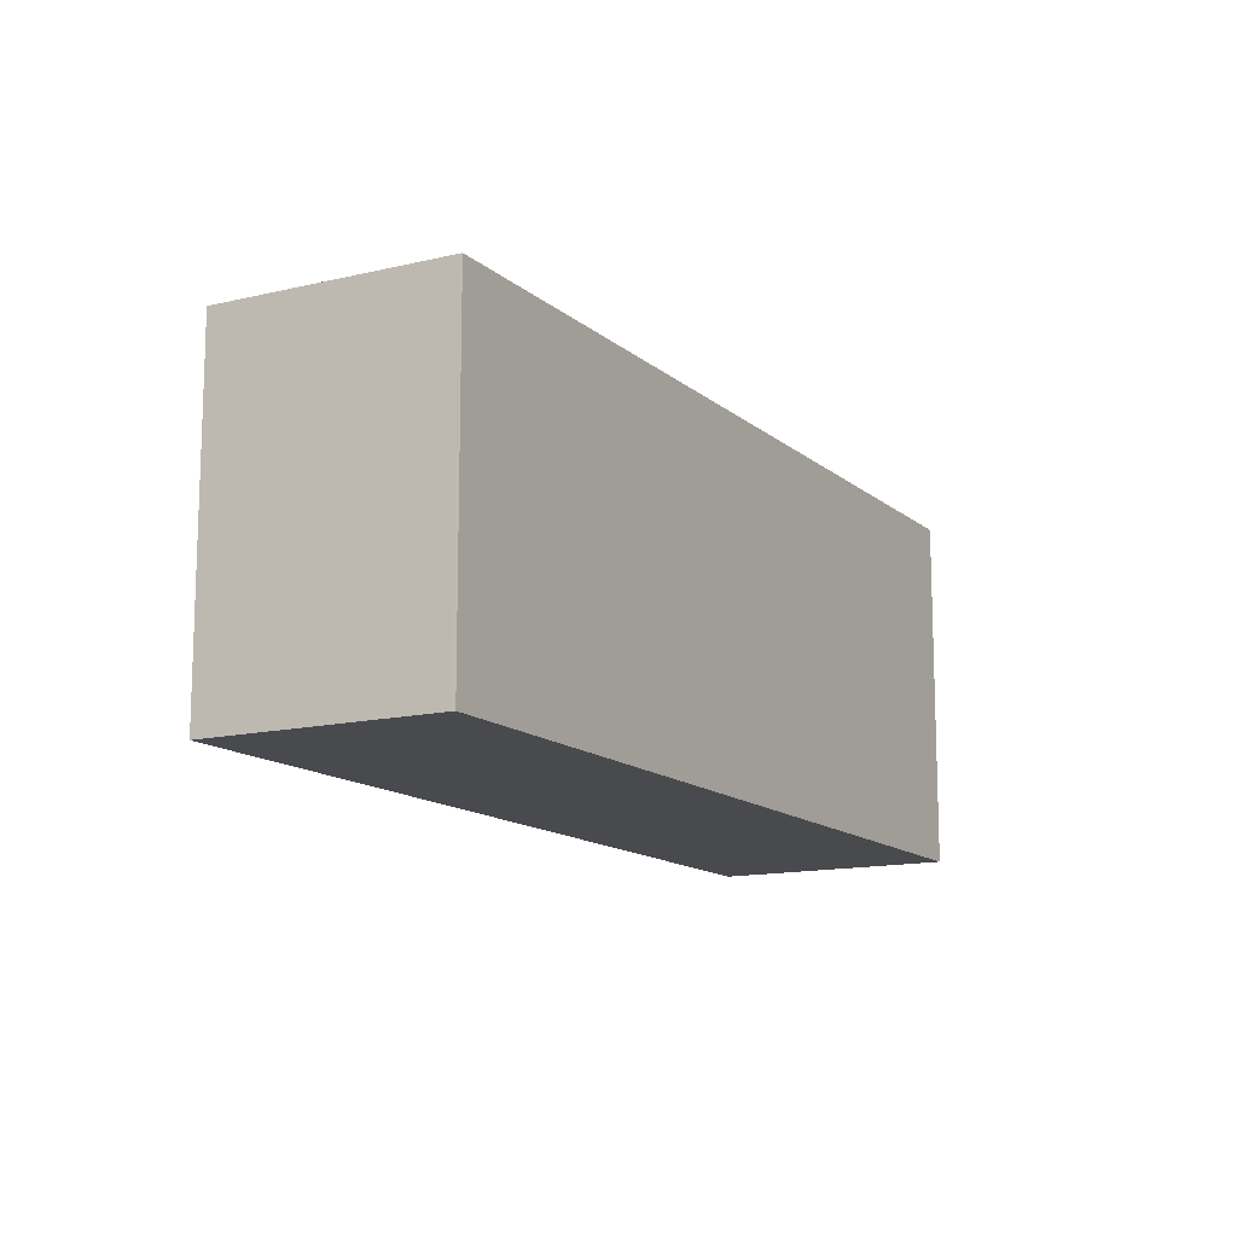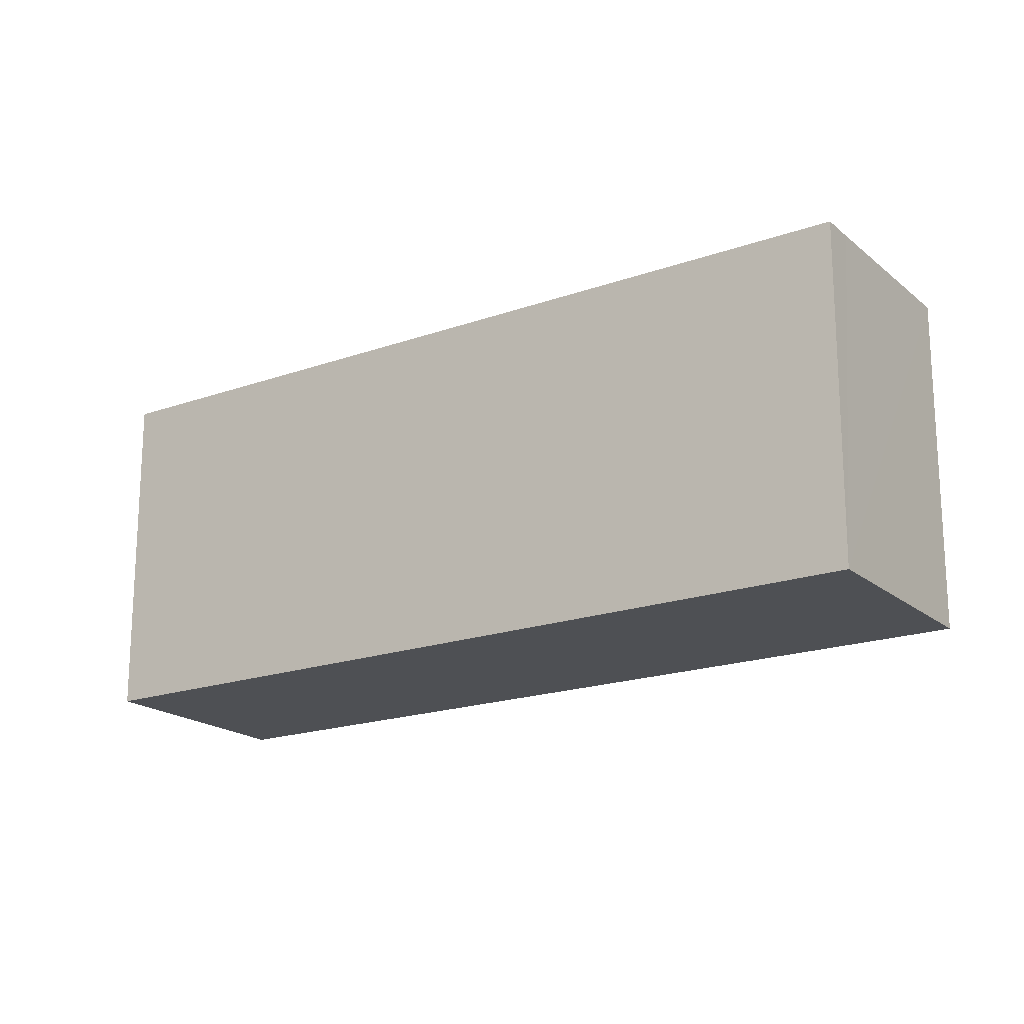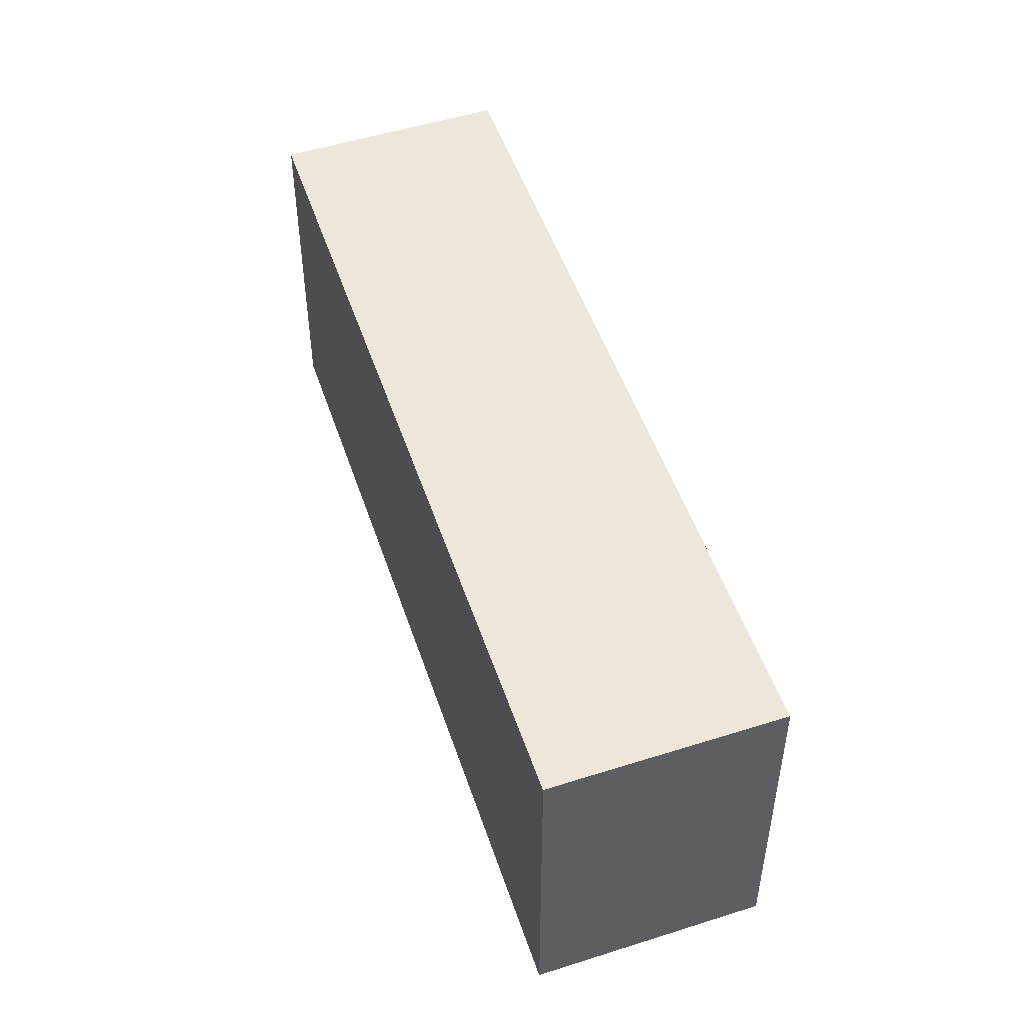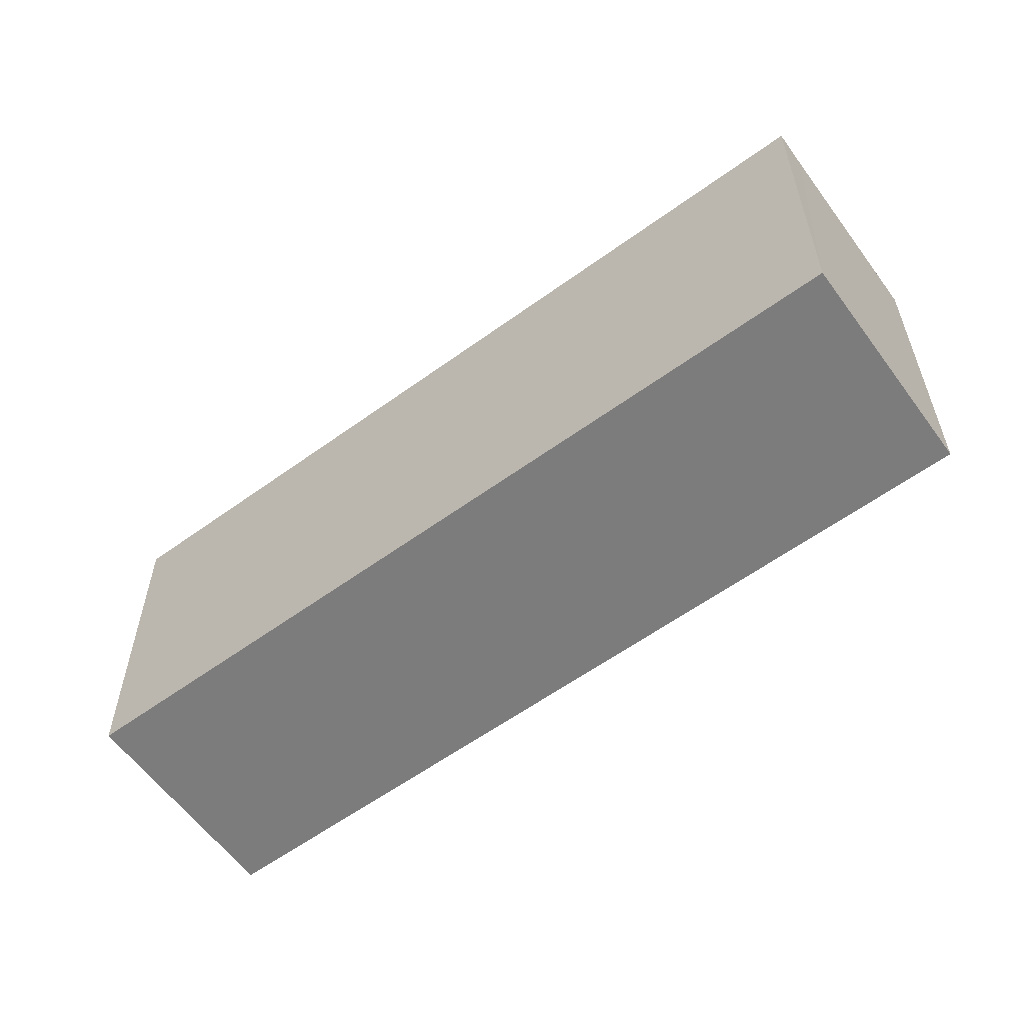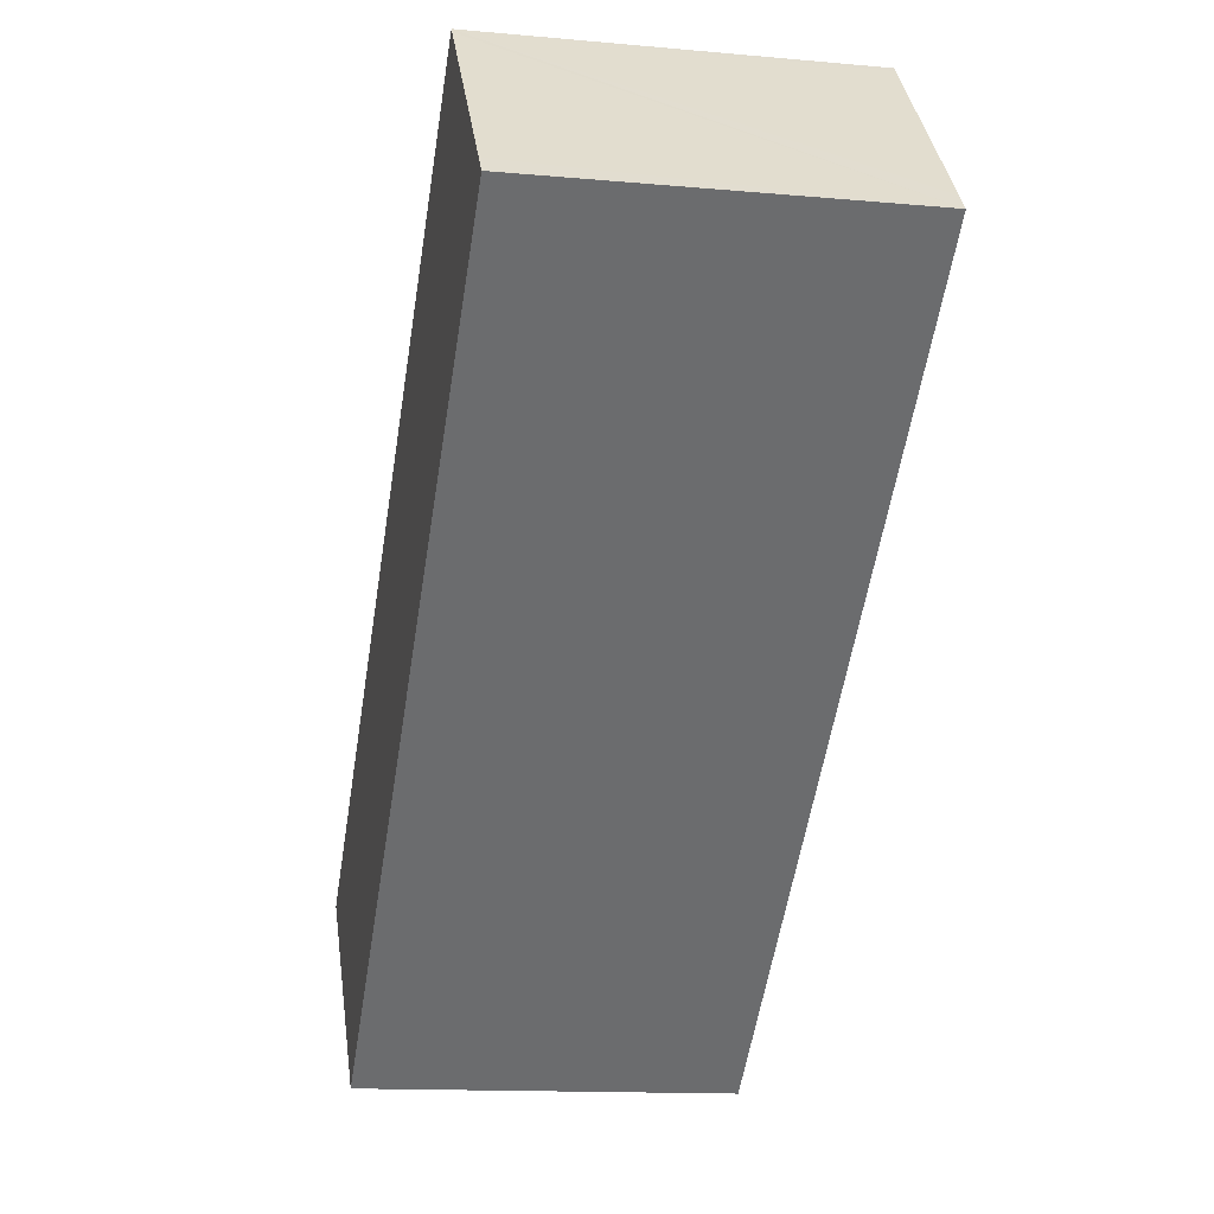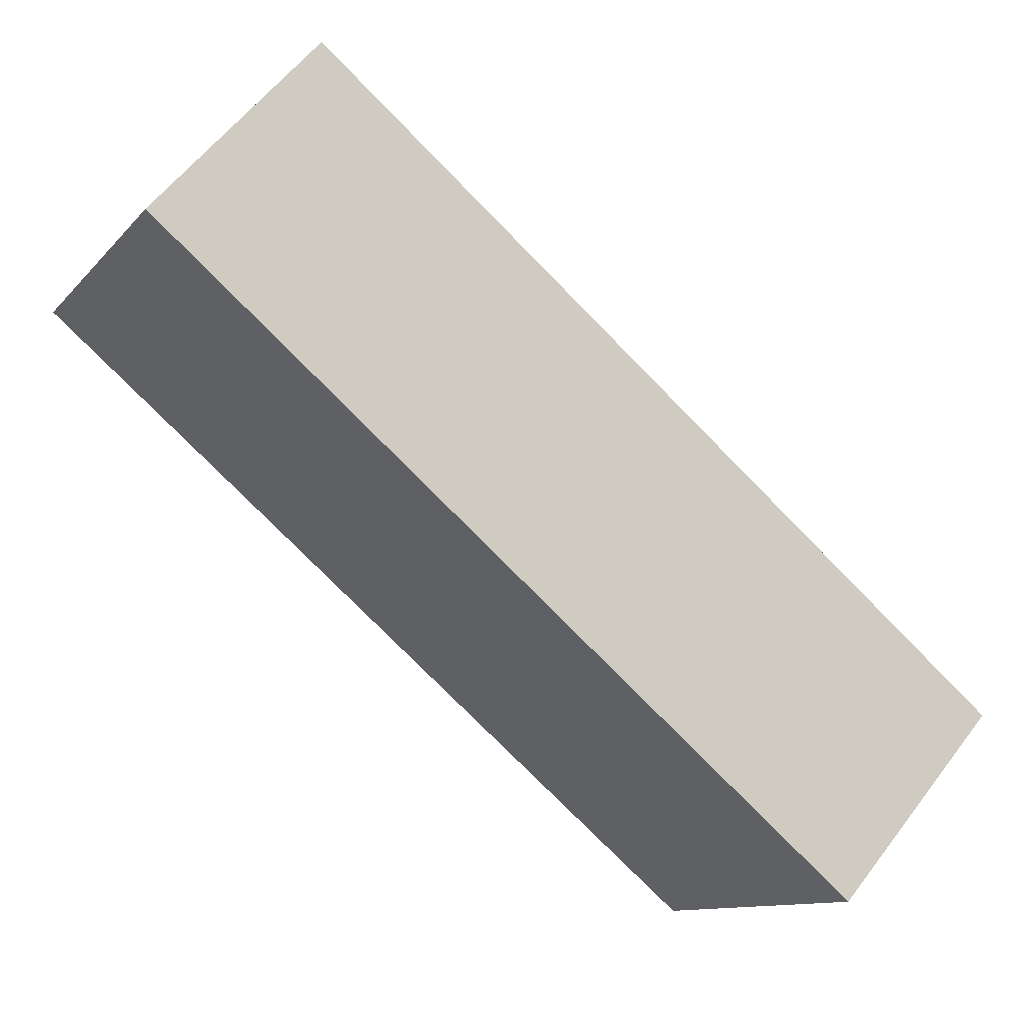
<metadata>
{"format":"obj","ext":"obj","renderer":"f3d","projection":"perspective","resolution":1024,"background":"white","views":[{"elev":-13.4,"azim":-20.3,"up":"+Y"},{"elev":-18.8,"azim":74.4,"up":"+Y"},{"elev":50.3,"azim":111.9,"up":"+Y"},{"elev":-58.8,"azim":77.0,"up":"+Y"},{"elev":-13.6,"azim":-101.6,"up":"+Z"},{"elev":-11.2,"azim":-23.8,"up":"+Z"}]}
</metadata>
<code>
v  5.939 2.534 -3.1
v  1.234 2.534 1.217
v  6.117 2.534 -2.899
v  5.154 2.534 -4
v  5.009 2.534 -4.166
v  4.975 2.534 -4.205
v  0 2.534 1.552e-16
v  1.139 2.534 1.297
v  1.112 2.534 1.267
v  0.098 2.534 0.112
v  1.139 -7.942e-17 1.297
v  6.117 1.775e-16 -2.899
v  1.234 -7.452e-17 1.217
v  4.975 2.575e-16 -4.205
v  5.154 2.449e-16 -4
v  5.939 1.898e-16 -3.1
v  5.009 2.551e-16 -4.166
v  0 0 0
v  0.098 -6.858e-18 0.112
v  1.112 -7.758e-17 1.267
g defaultobject
f 1 2 3
f 2 1 4
f 2 4 5
f 2 5 6
f 2 6 7
f 2 7 8
f 8 7 9
f 9 7 10
f 11 2 8
f 2 11 3
f 3 11 12
f 12 11 13
f 12 1 3
f 1 12 4
f 4 12 5
f 5 12 6
f 6 12 14
f 14 12 15
f 15 12 16
f 14 15 17
f 14 7 6
f 7 14 18
f 18 10 7
f 10 18 9
f 9 18 8
f 8 18 19
f 8 19 20
f 8 20 11
f 13 16 12
f 16 13 15
f 15 13 11
f 15 11 20
f 15 20 19
f 15 19 17
f 17 19 14
f 14 19 18

</code>
